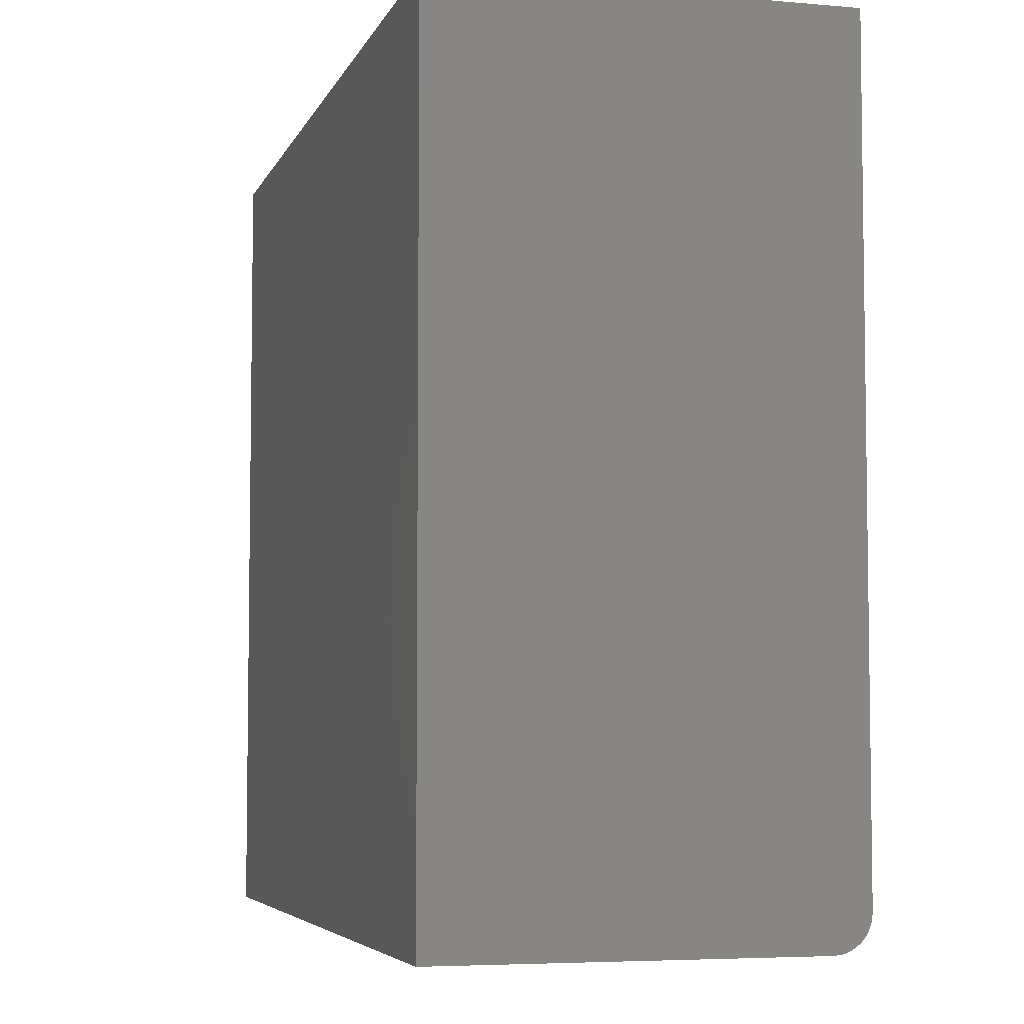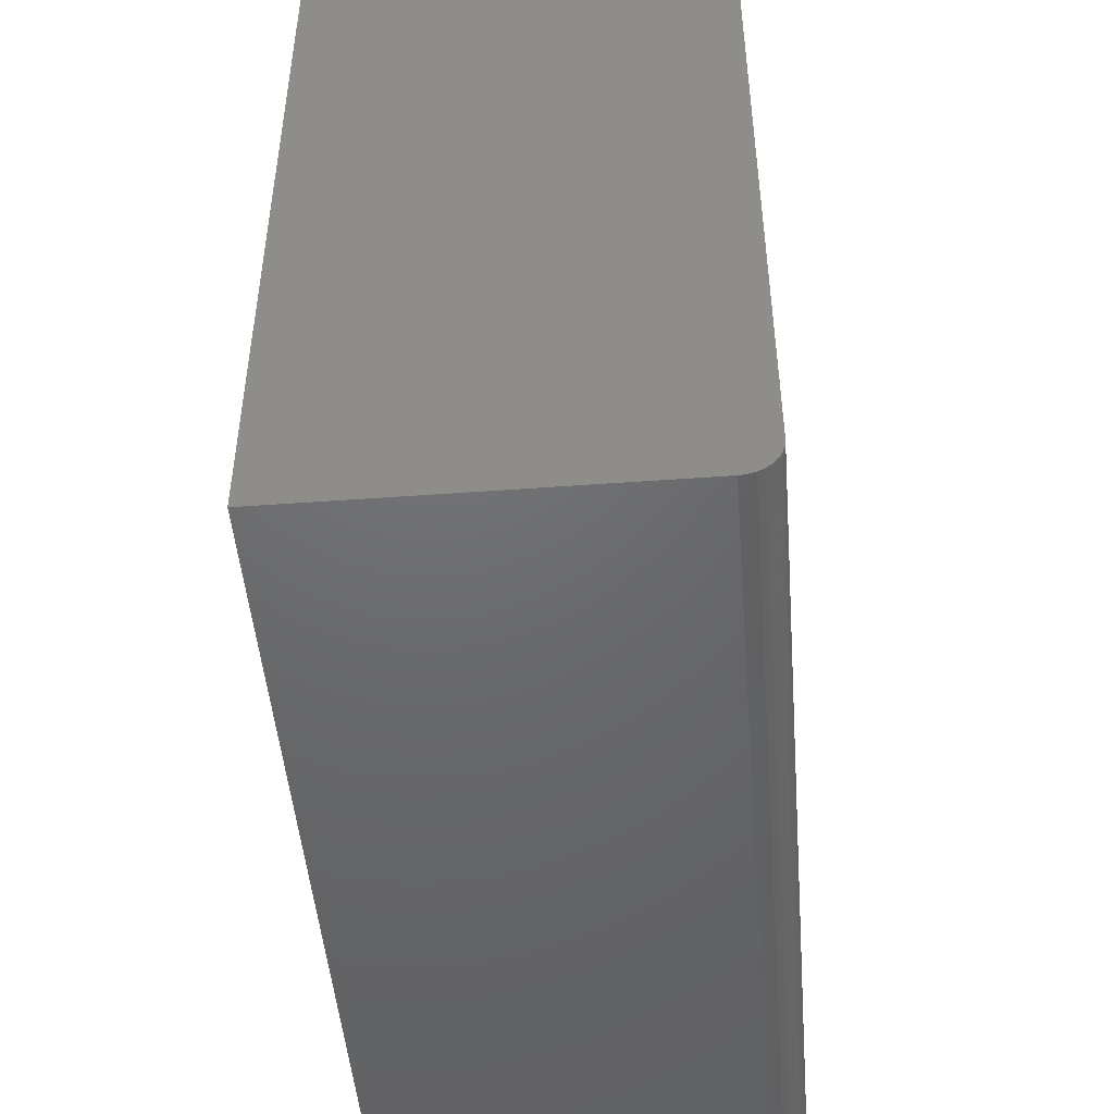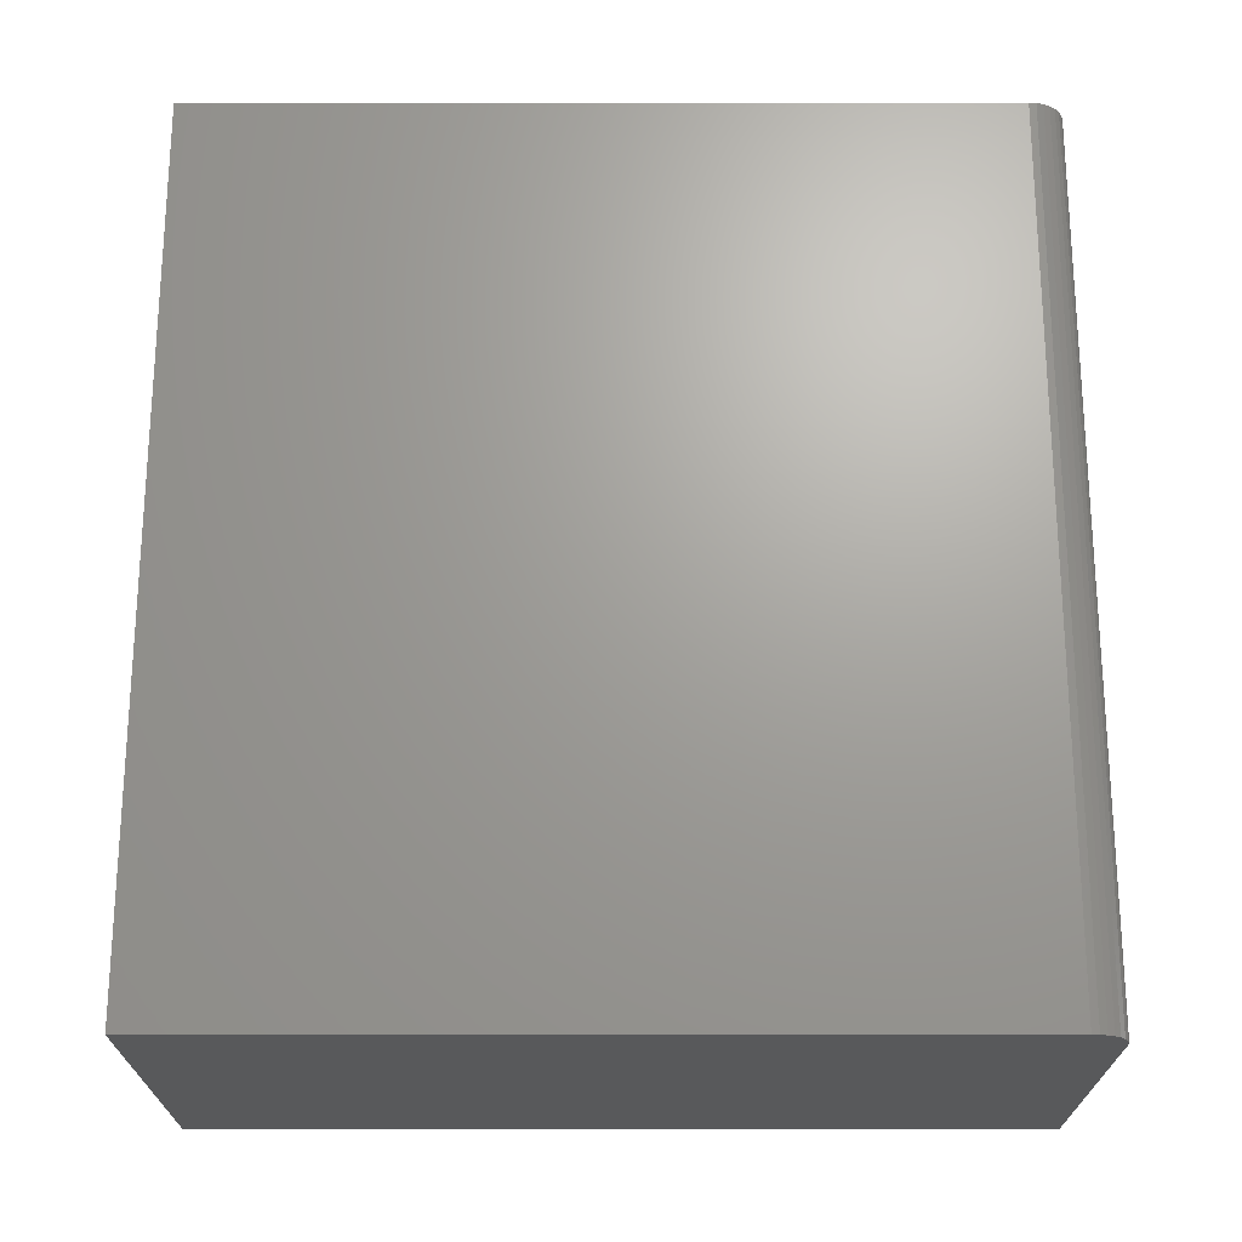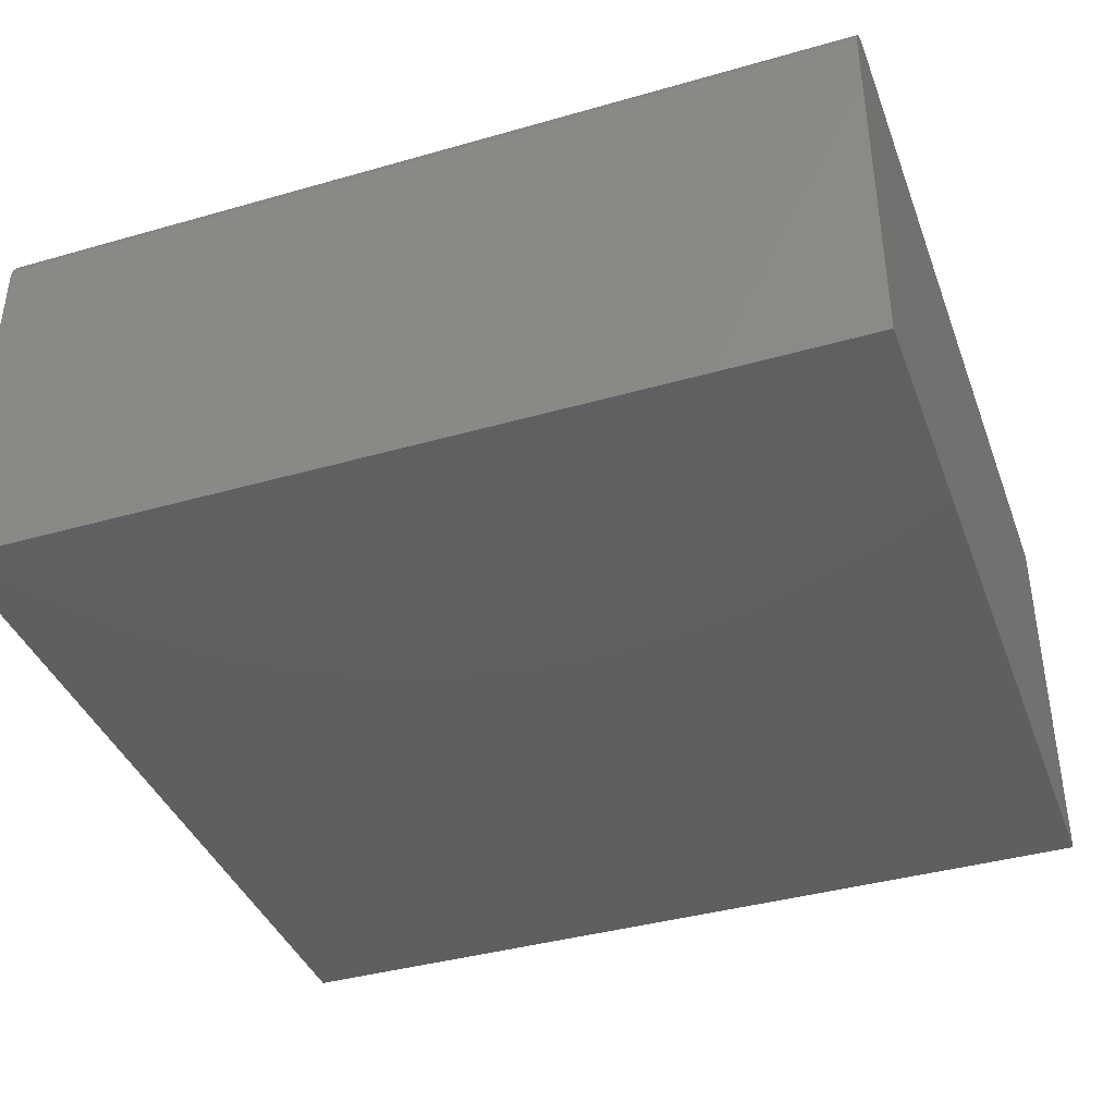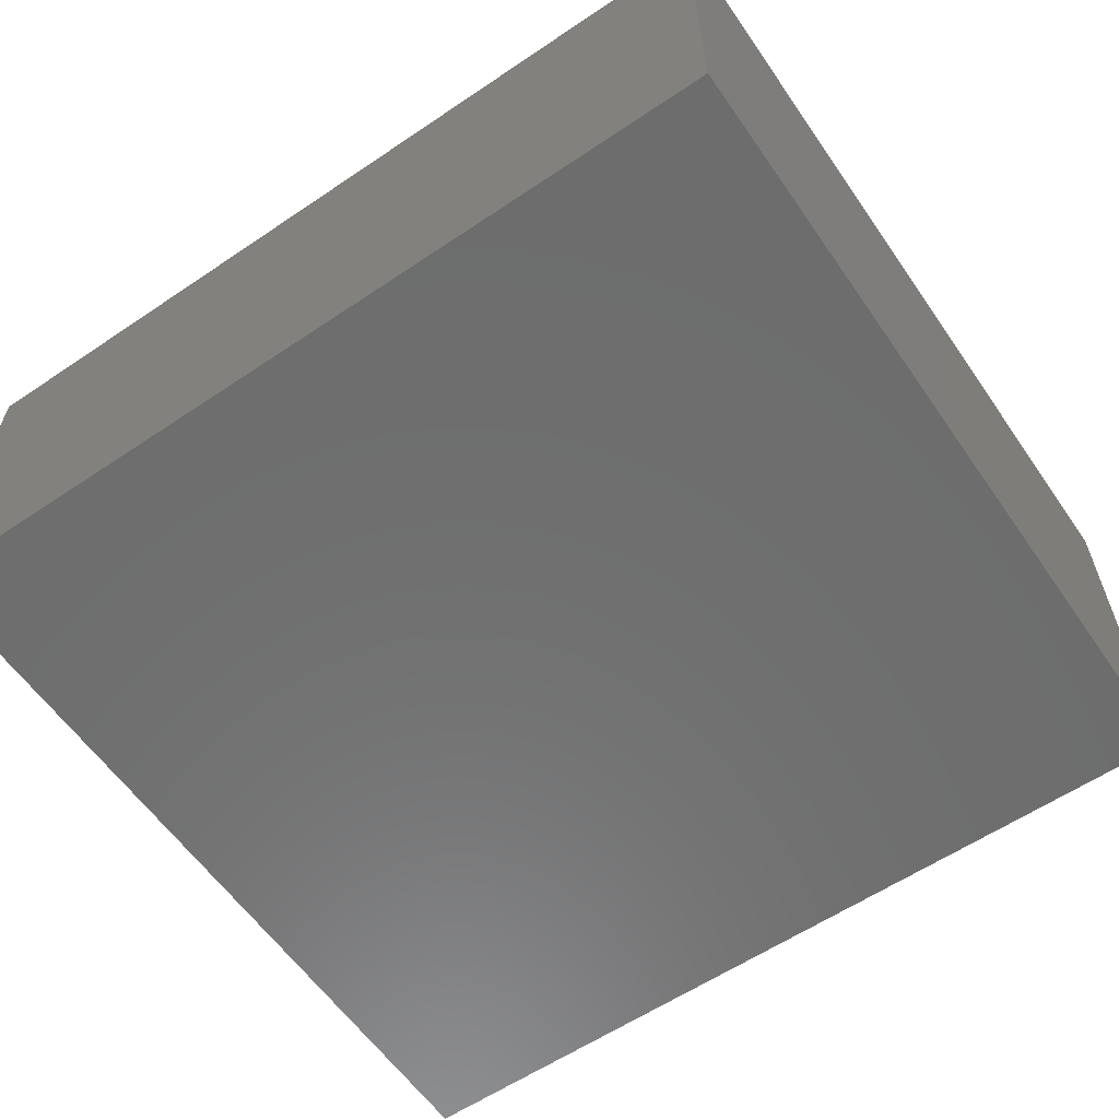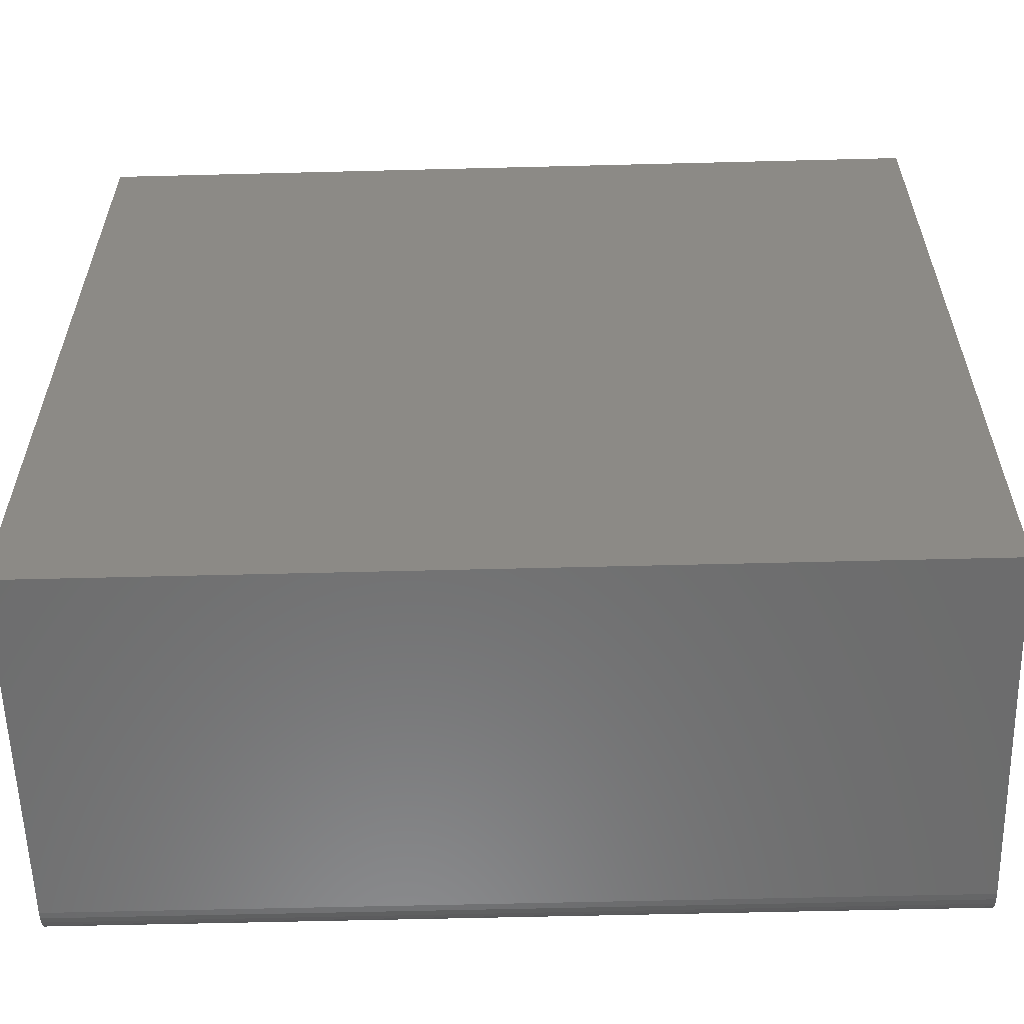
<metadata>
{"format":"stl","ext":"stl","renderer":"f3d","projection":"perspective","resolution":1024,"background":"white","views":[{"elev":-5.3,"azim":-105.3,"up":"+Y"},{"elev":-48.1,"azim":-85.3,"up":"+Y"},{"elev":68.3,"azim":-90.0,"up":"+Z"},{"elev":-39.4,"azim":19.6,"up":"+Z"},{"elev":-59.8,"azim":34.6,"up":"+Z"},{"elev":-58.3,"azim":-178.5,"up":"+Y"}]}
</metadata>
<code>
# stl→obj: 24 verts, 44 faces
v -0.75 0.03125 0.3438
v 0 0.03125 0.3438
v -0.75 0.7105 0.3438
v 0 0.7105 0.3438
v -0.75 0 0.3125
v -0.75 0.0006005 0.3186
v -0.75 0.002379 0.3245
v -0.75 0 0
v -0.75 0.005267 0.3299
v -0.75 0.009153 0.3346
v -0.75 0.01389 0.3385
v -0.75 0.01929 0.3414
v -0.75 0.02515 0.3431
v -0.75 0.7105 0
v 0 0.005267 0.3299
v 0 0.01929 0.3414
v 0 0.01389 0.3385
v 0 0.009153 0.3346
v 0 0.7105 0
v 0 0.02515 0.3431
v 0 0 0
v 0 0.002379 0.3245
v 0 0.0006005 0.3186
v 0 0 0.3125
f 1 2 3
f 3 2 4
f 5 6 7
f 8 5 7
f 8 7 9
f 8 9 10
f 8 10 11
f 8 11 12
f 8 12 13
f 8 13 1
f 8 1 3
f 8 3 14
f 15 16 17
f 15 17 18
f 19 4 2
f 19 2 20
f 19 20 21
f 20 16 15
f 20 15 22
f 20 22 23
f 20 23 24
f 20 24 21
f 5 8 24
f 24 8 21
f 5 24 6
f 6 24 23
f 6 23 7
f 7 23 22
f 7 22 9
f 9 22 15
f 9 15 10
f 10 15 18
f 10 18 11
f 11 18 17
f 11 17 12
f 12 17 16
f 12 16 13
f 13 16 20
f 13 20 1
f 1 20 2
f 8 14 21
f 21 14 19
f 4 19 3
f 3 19 14

</code>
